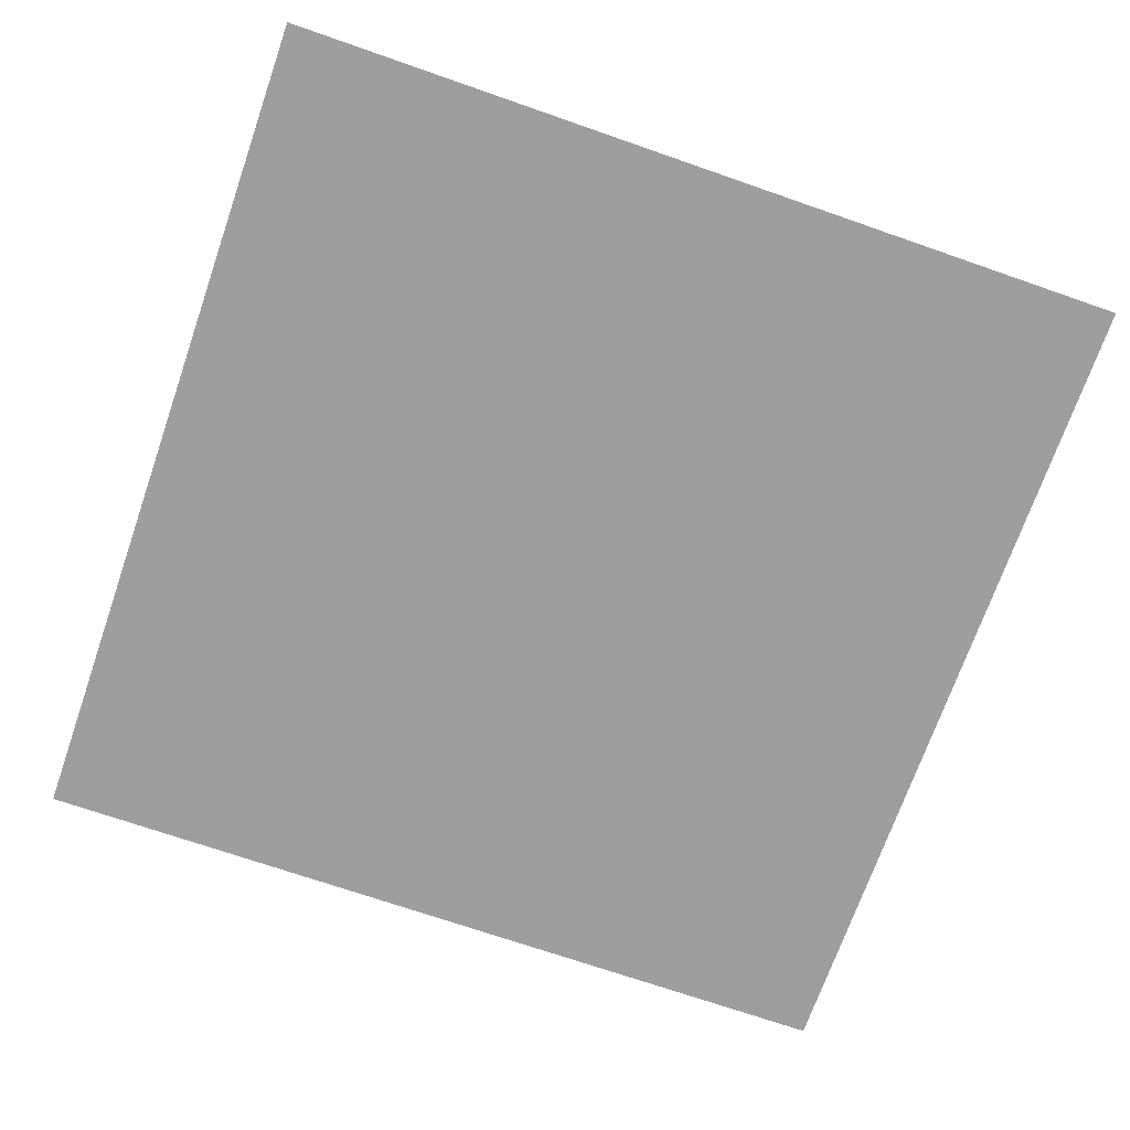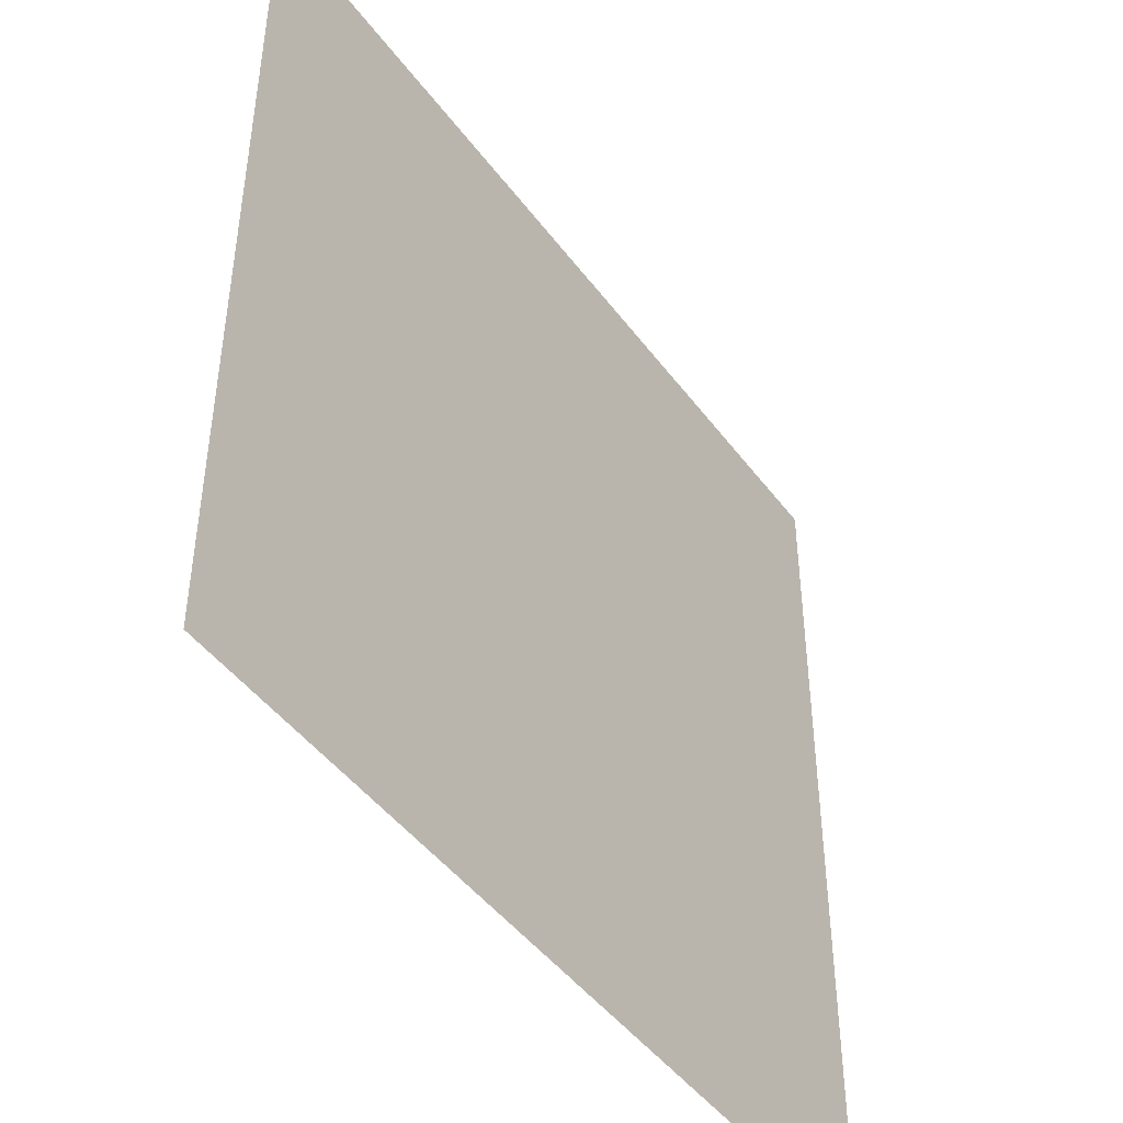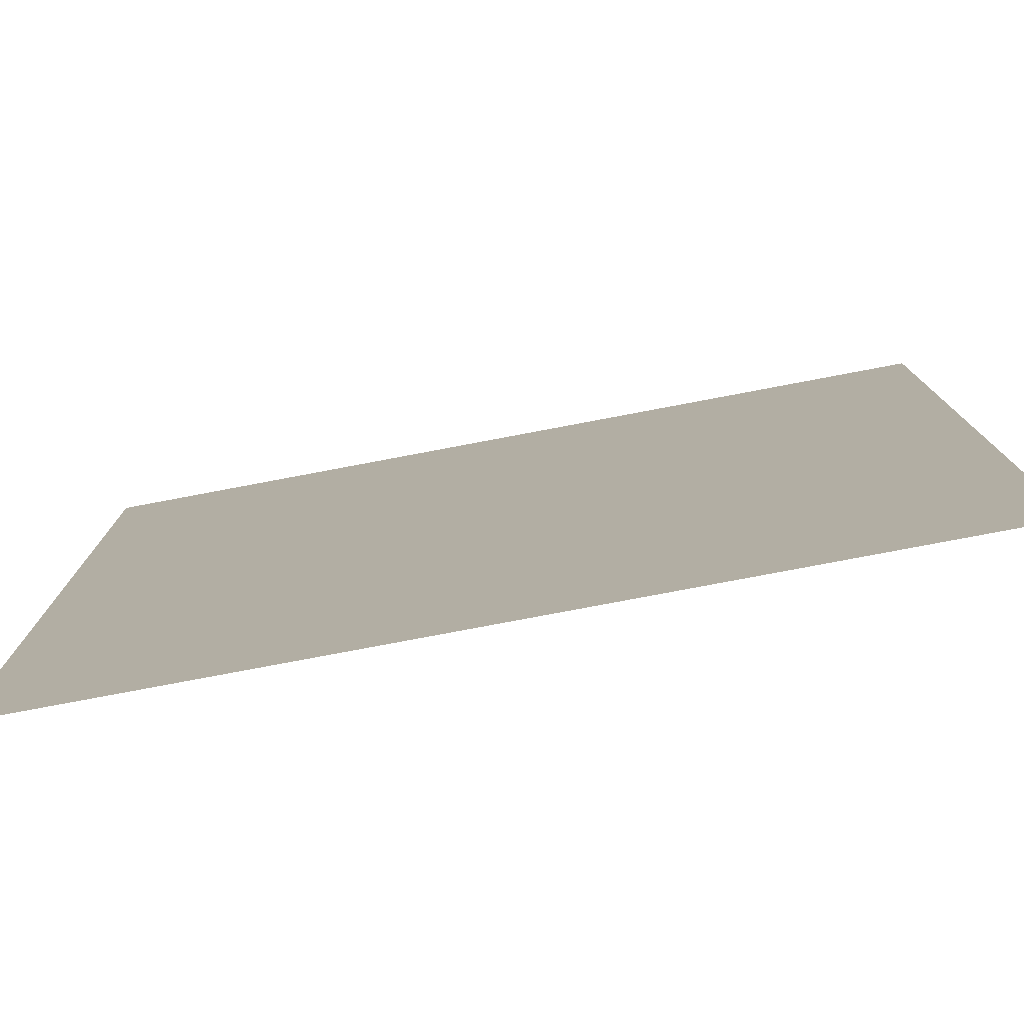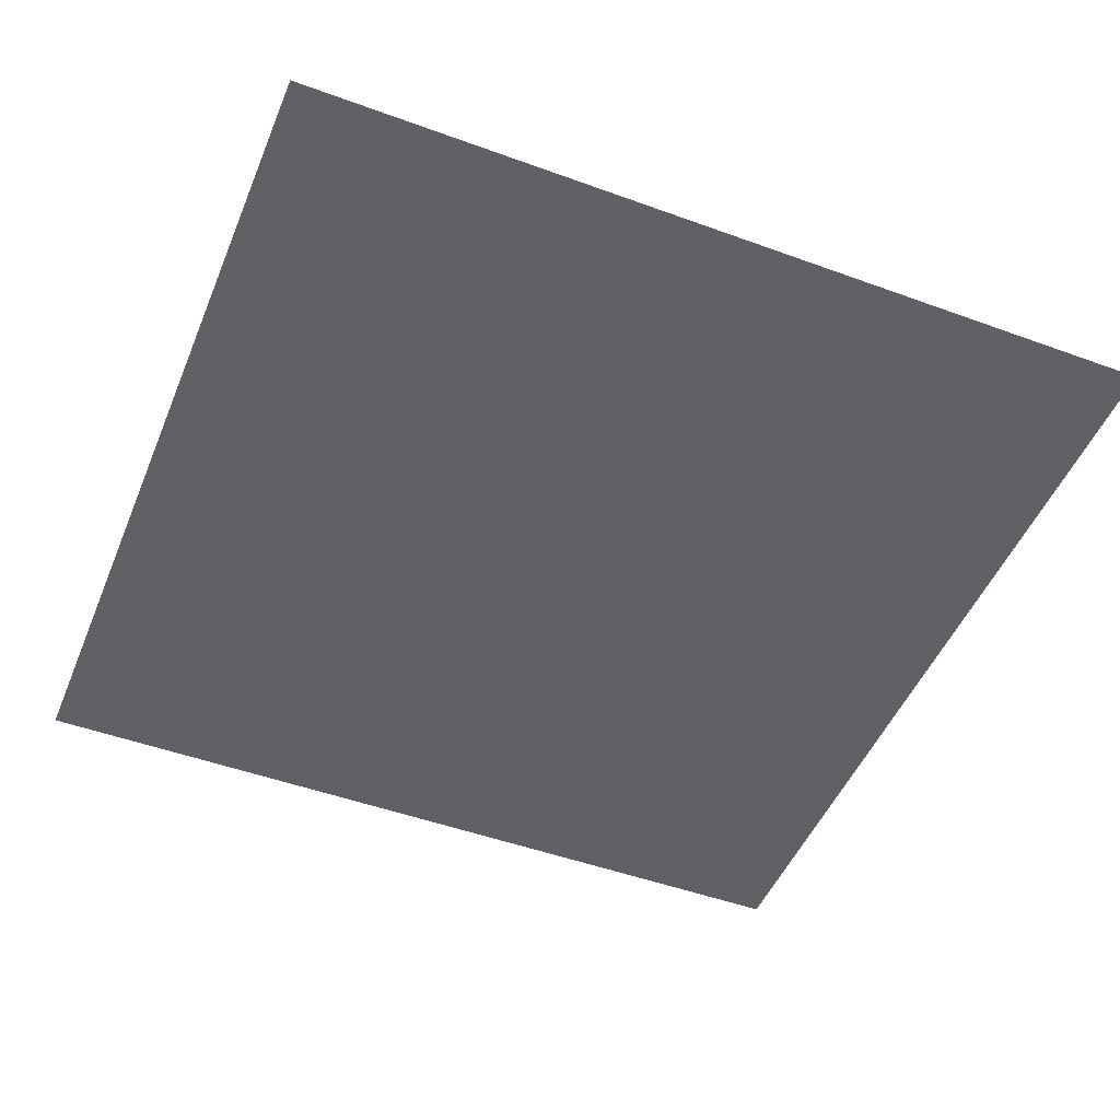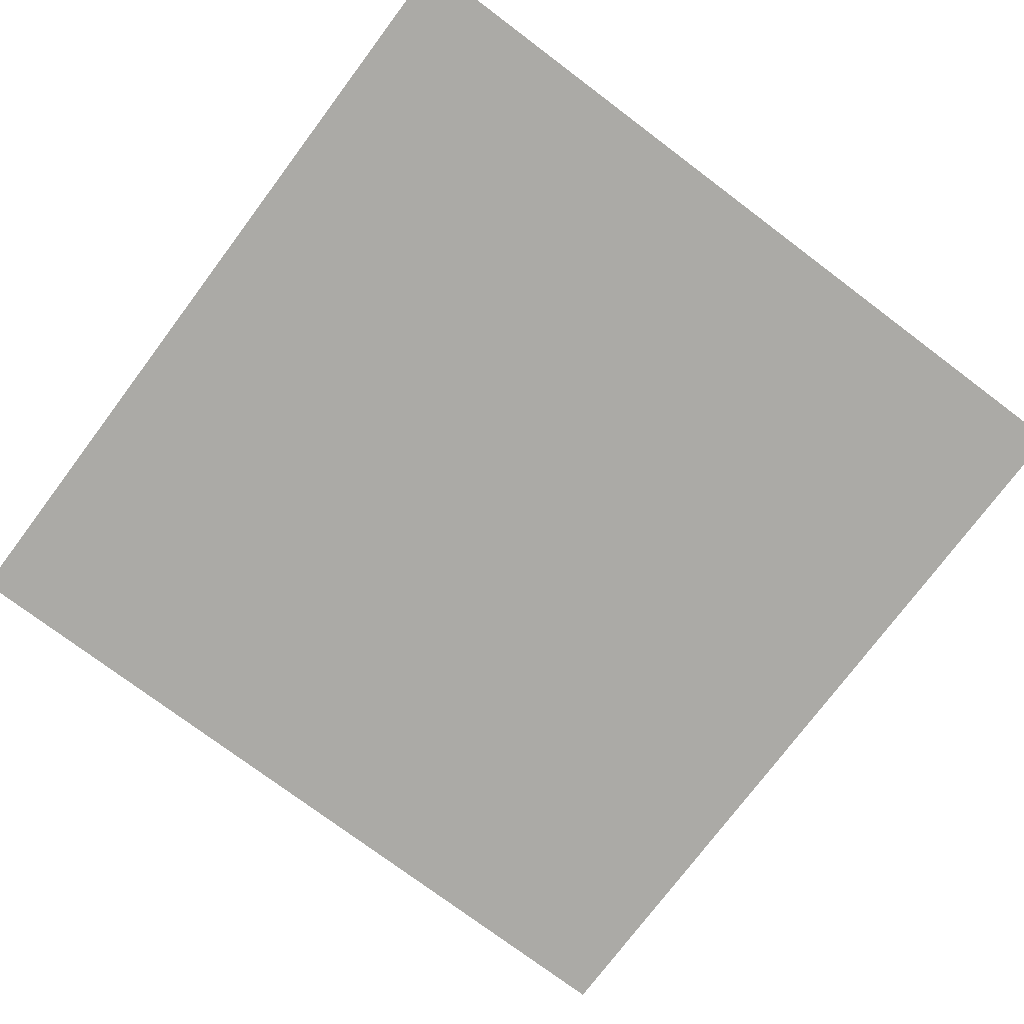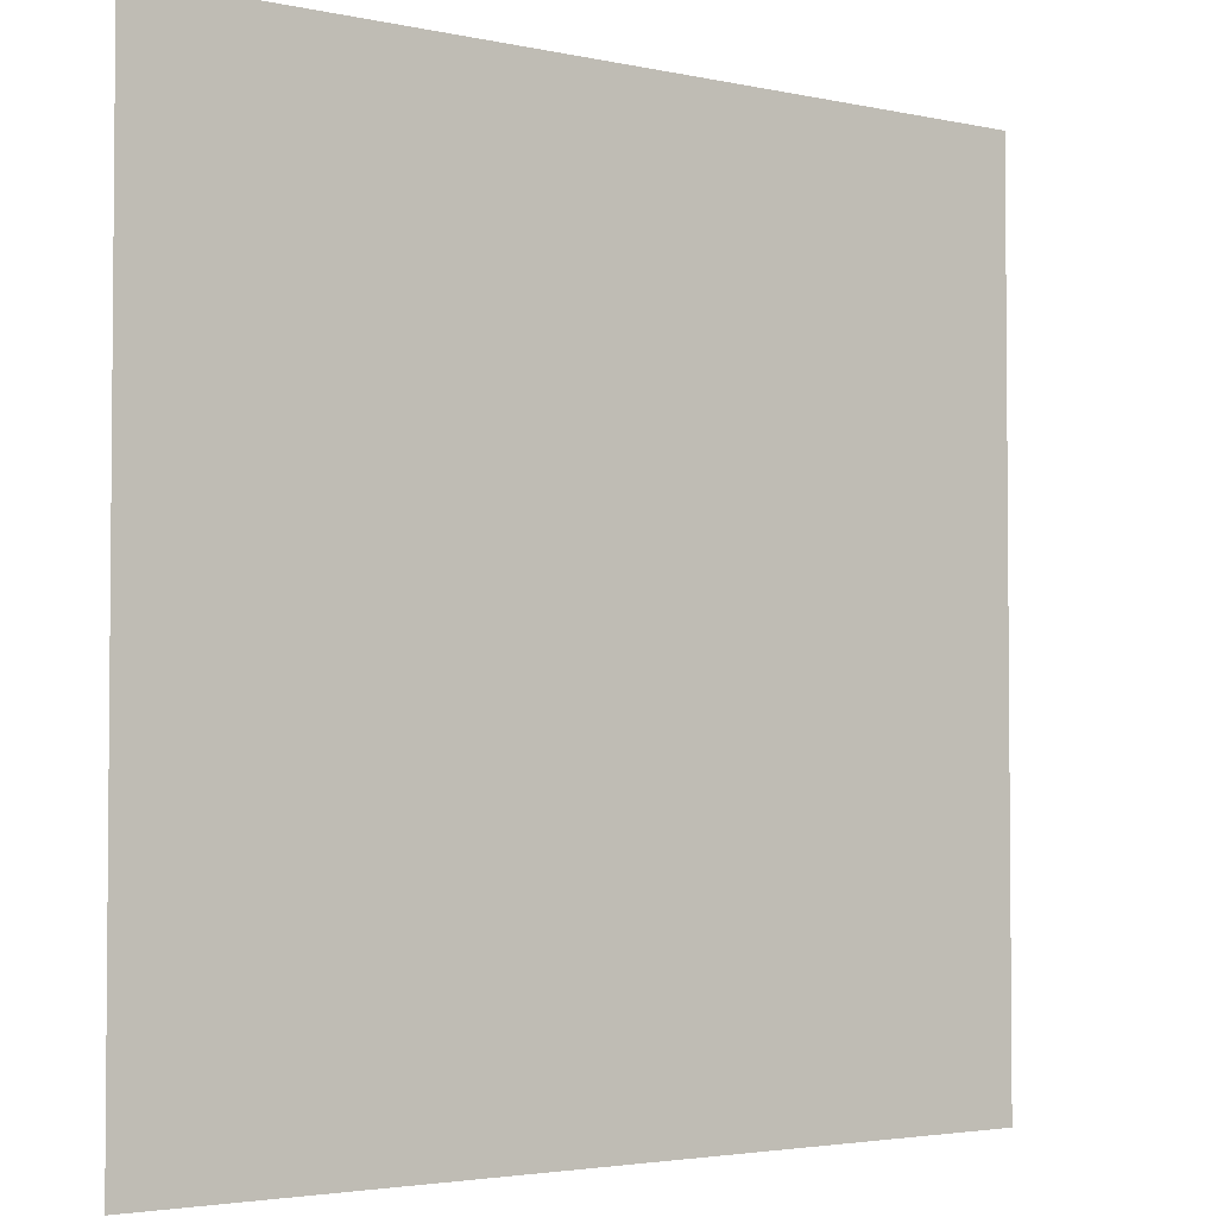
<metadata>
{"format":"obj","ext":"obj","renderer":"f3d","projection":"perspective","resolution":1024,"background":"white","views":[{"elev":-70.9,"azim":-109.2,"up":"+Z"},{"elev":-46.0,"azim":124.4,"up":"+Y"},{"elev":-78.9,"azim":-169.3,"up":"+Y"},{"elev":-48.7,"azim":157.9,"up":"+Z"},{"elev":-75.9,"azim":-36.9,"up":"+Z"},{"elev":-3.1,"azim":143.3,"up":"+Y"}]}
</metadata>
<code>
g bgVortexPlane
v -0.03073 -0.03073 -8.377e-10
v 0.03073 0.03073 -8.377e-10
v 0.03073 -0.03073 -8.377e-10
v -0.03073 0.03073 -8.377e-10
g bgVortexPlane_0
f 3 2 1
f 2 4 1

</code>
